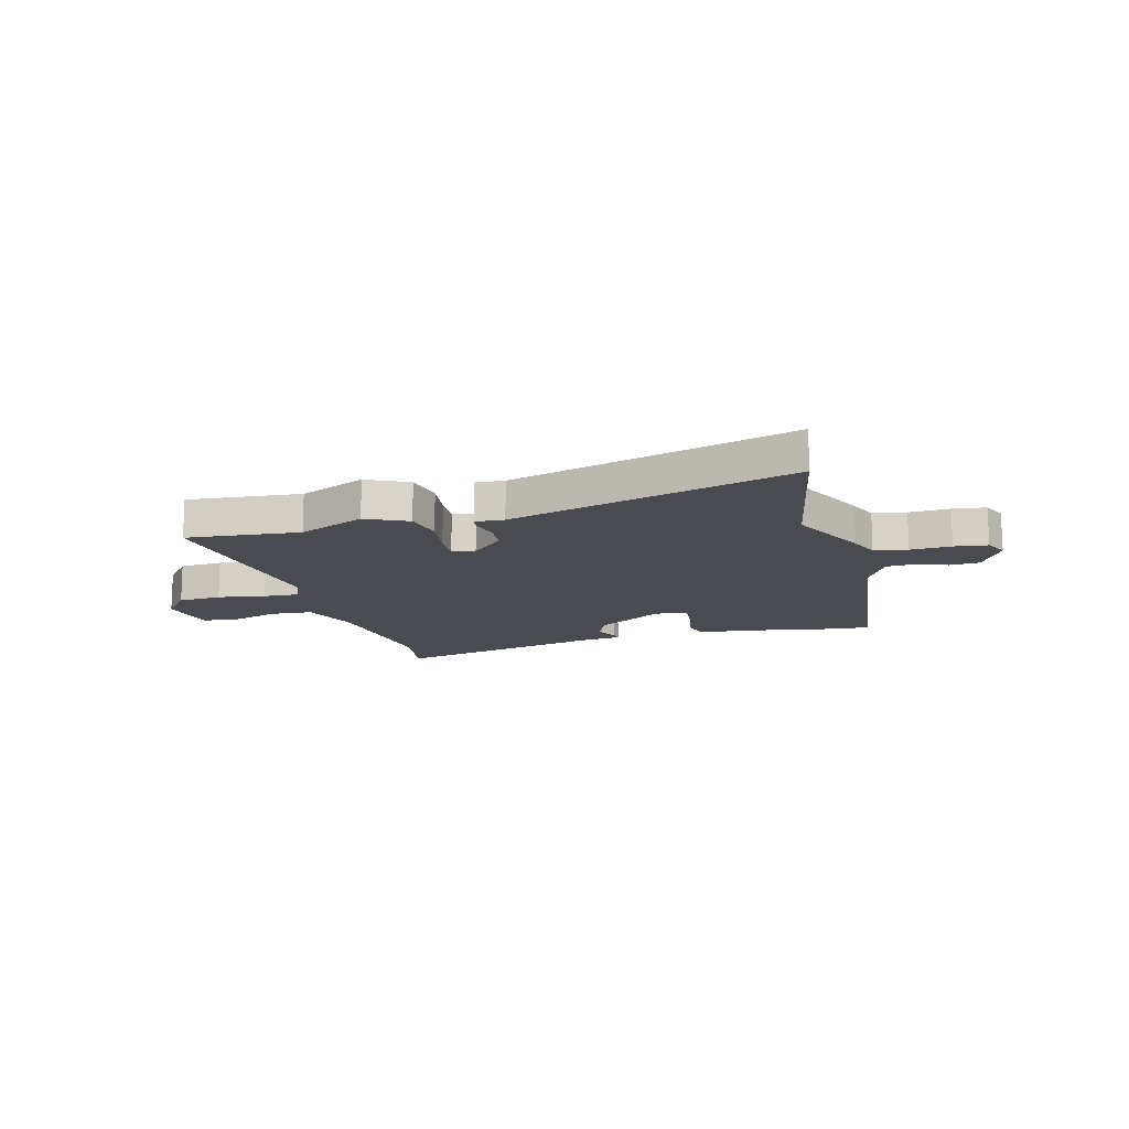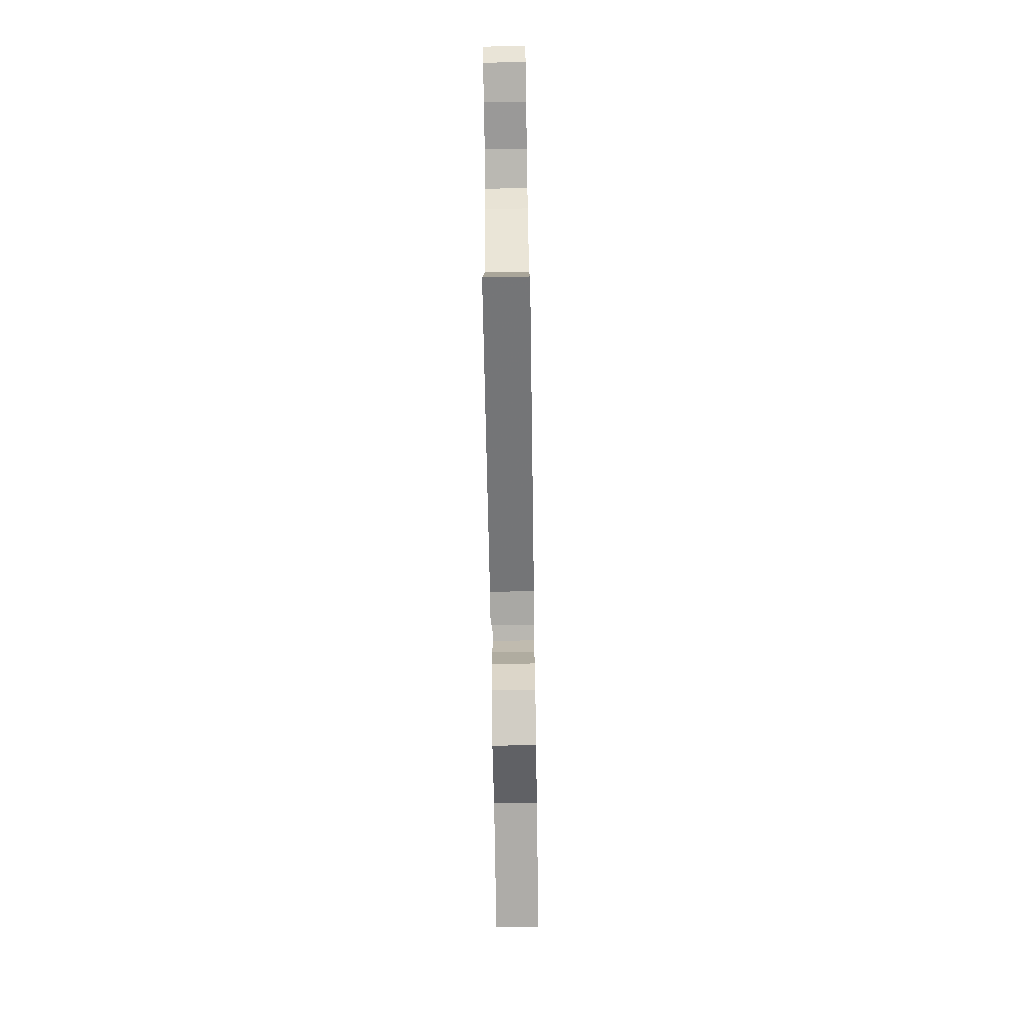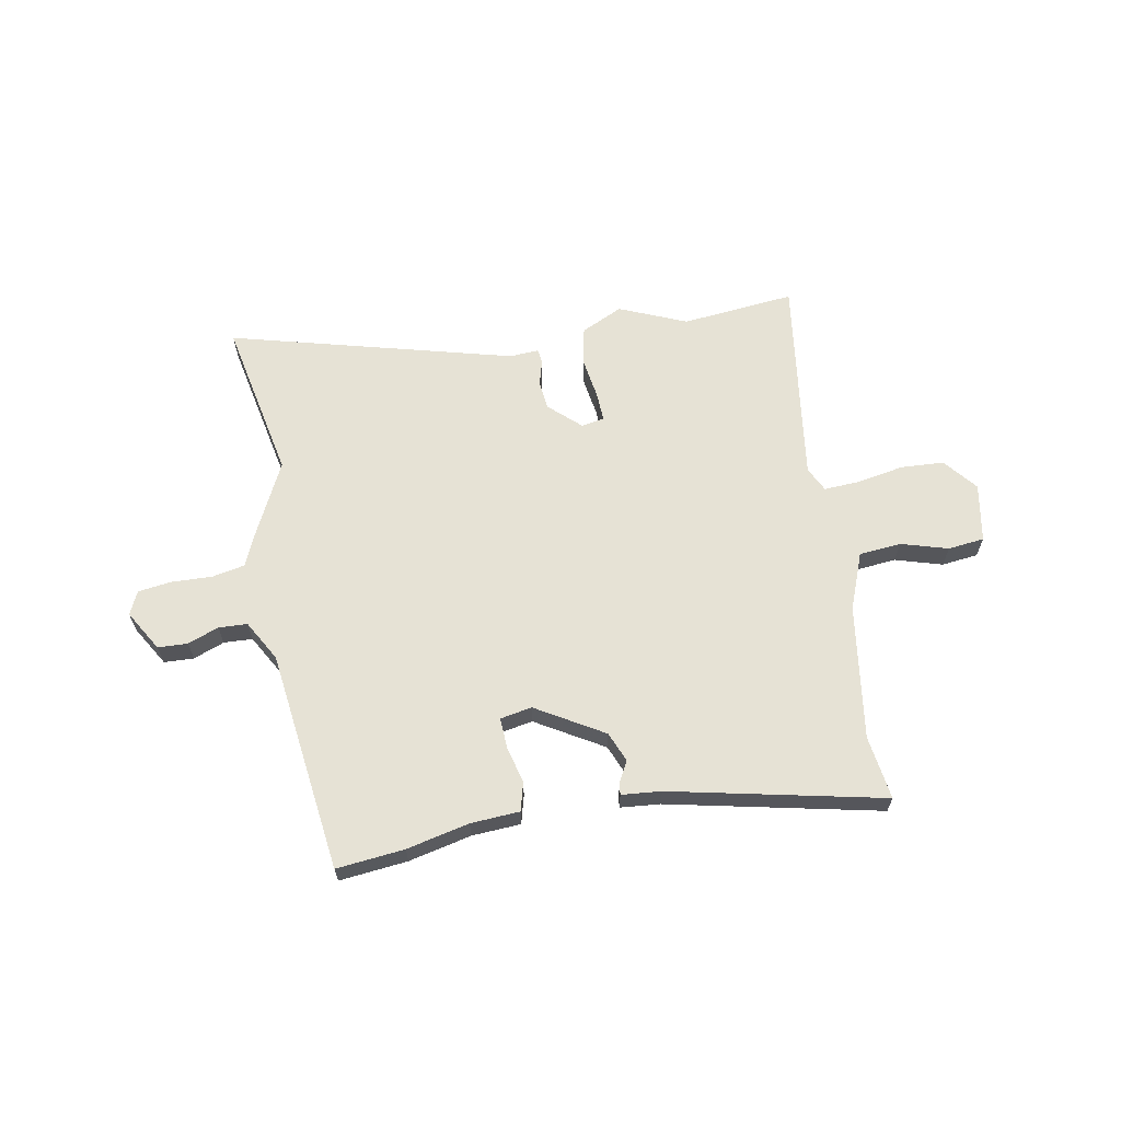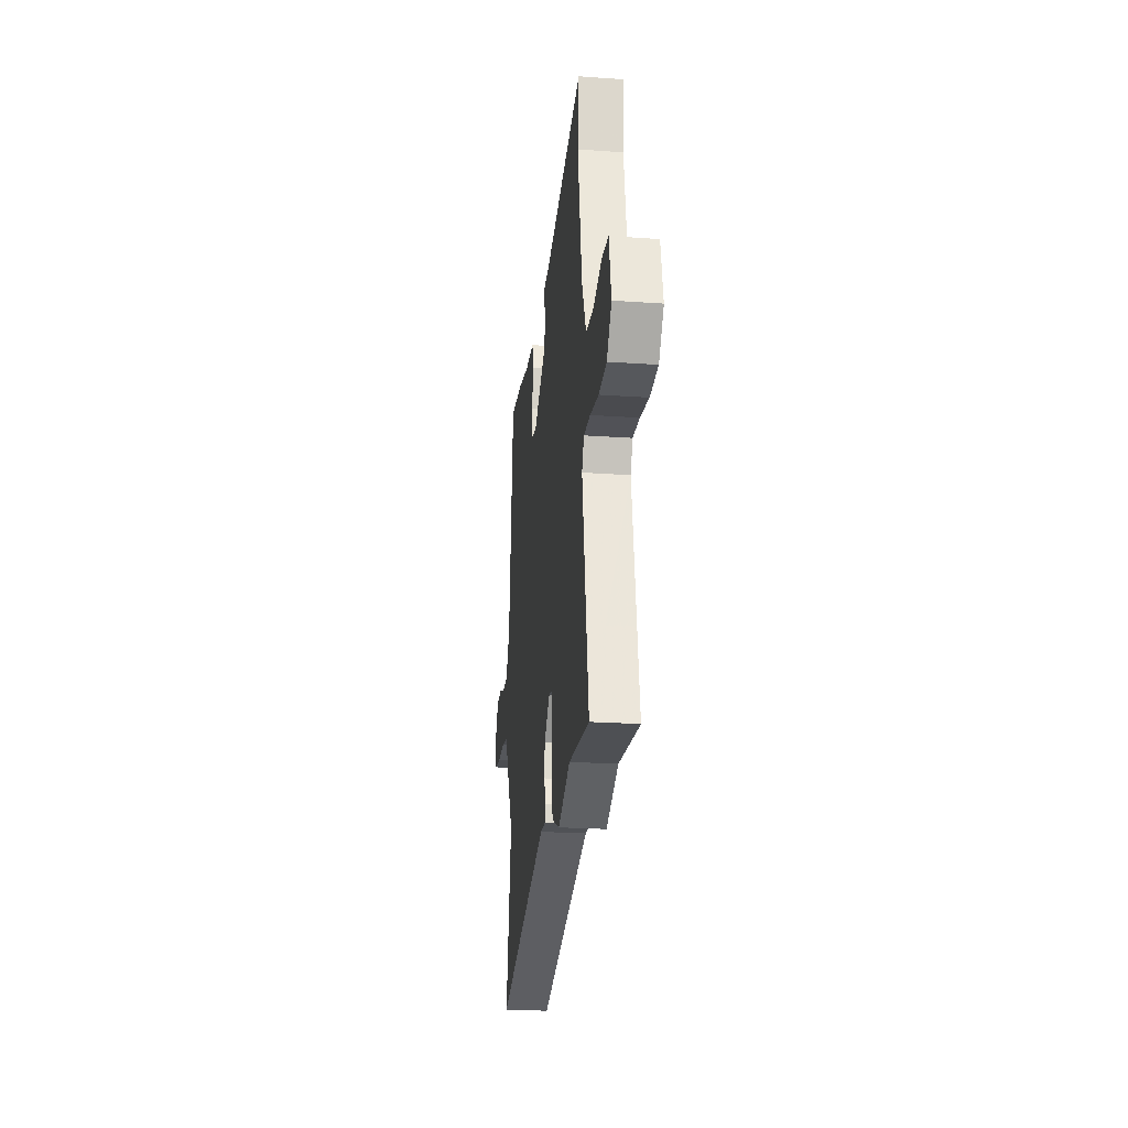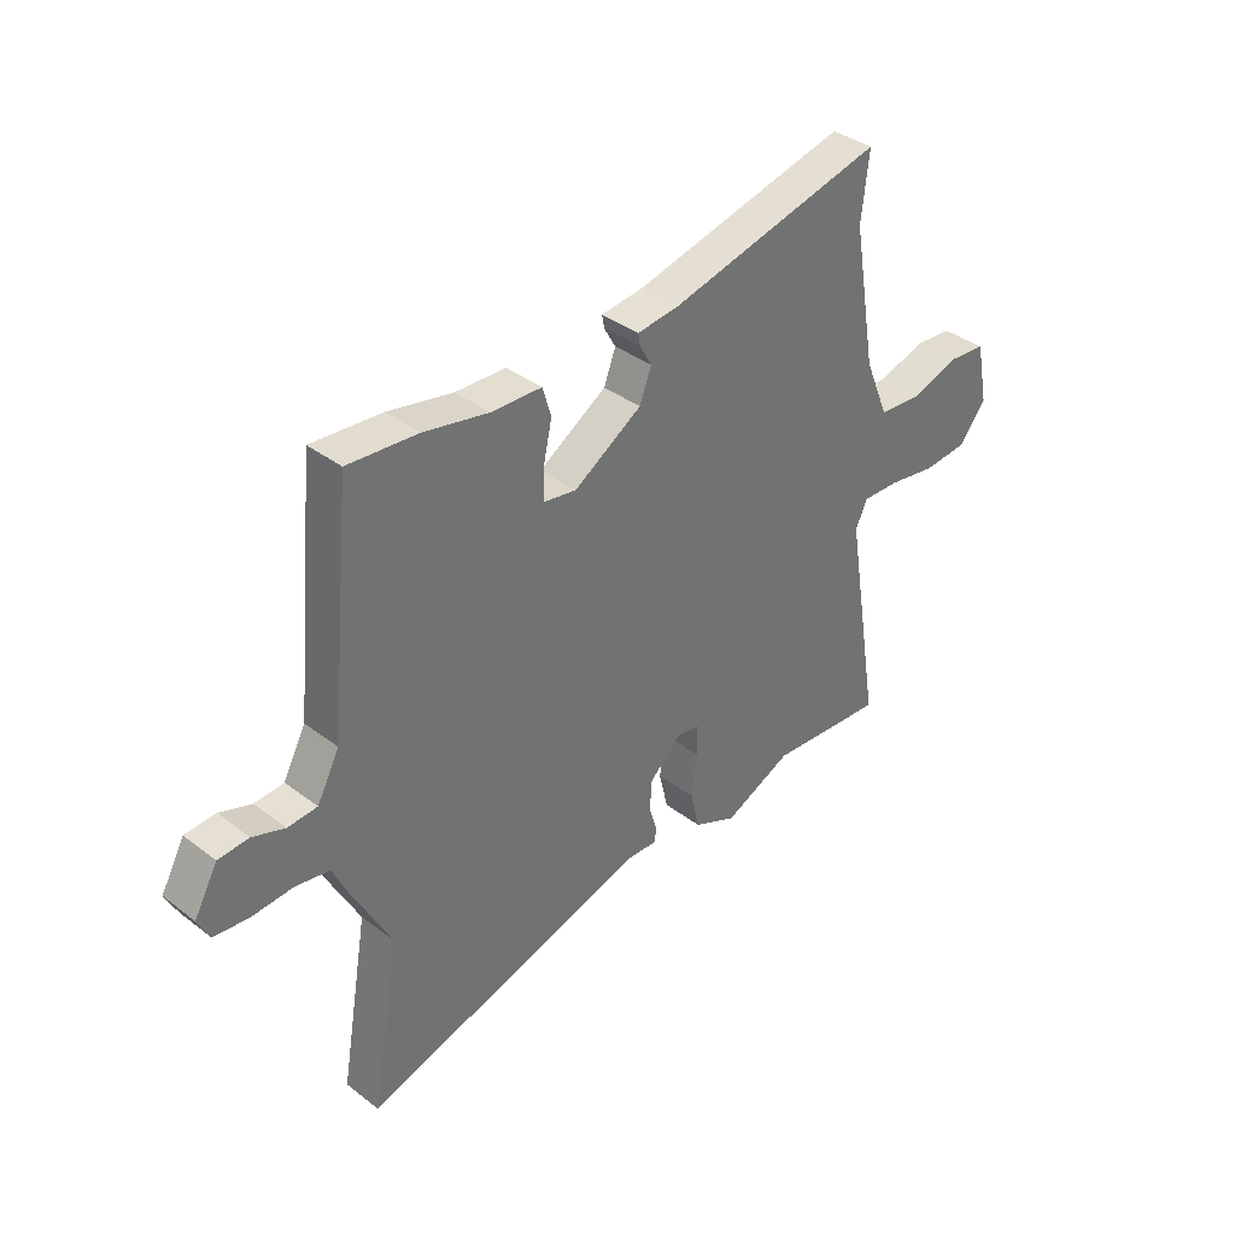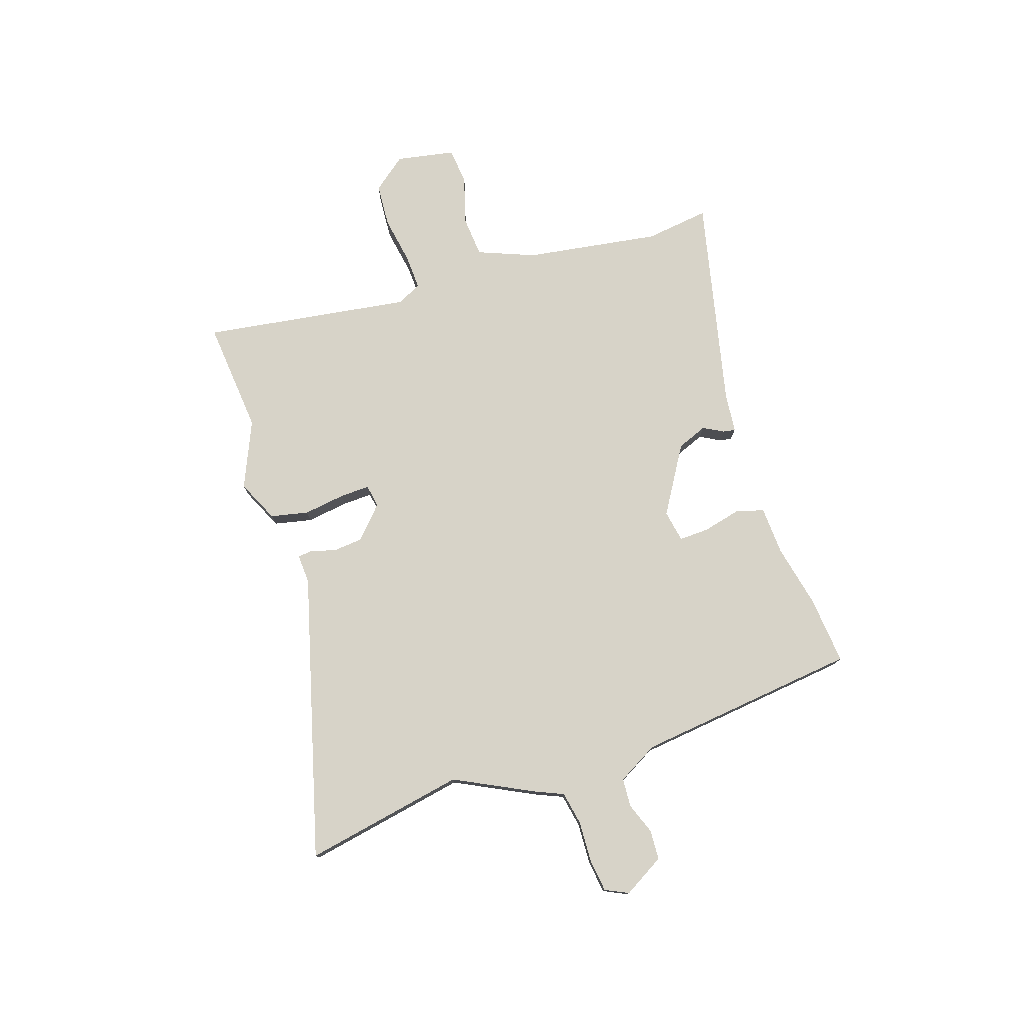
<metadata>
{"format":"obj","ext":"obj","renderer":"f3d","projection":"perspective","resolution":1024,"background":"white","views":[{"elev":-14.5,"azim":-166.2,"up":"+Y"},{"elev":-72.8,"azim":-89.1,"up":"+Z"},{"elev":63.9,"azim":-11.9,"up":"+Y"},{"elev":-23.1,"azim":83.2,"up":"+Z"},{"elev":36.8,"azim":-45.4,"up":"+Z"},{"elev":76.8,"azim":-109.3,"up":"+Y"}]}
</metadata>
<code>
v -0.501 0.07 0.5
v -0.37 0.07 0.49
v -0.249 0.07 0.466
v -0.155 0.07 0.463
v -0.139 0.07 0.409
v -0.155 0.07 0.337
v -0.156 0.07 0.279
v -0.095 0.07 0.269
v 0.032 0.07 0.349
v 0.054 0.07 0.407
v 0.032 0.07 0.446
v 0.028 0.07 0.469
v 0.104 0.07 0.478
v 0.509 0.07 0.577
v 0.495 0.07 0.454
v 0.539 0.07 0.197
v 0.584 0.07 0.089
v 0.665 0.07 0.084
v 0.754 0.07 0.113
v 0.824 0.07 0.107
v 0.847 0.07 -0.005
v 0.797 0.07 -0.07
v 0.714 0.07 -0.077
v 0.624 0.07 -0.063
v 0.555 0.07 -0.061
v 0.533 0.07 -0.109
v 0.599 0.07 -0.507
v 0.381 0.07 -0.491
v 0.254 0.07 -0.549
v 0.173 0.07 -0.513
v 0.156 0.07 -0.441
v 0.166 0.07 -0.361
v 0.167 0.07 -0.304
v 0.123 0.07 -0.297
v 0.064 0.07 -0.354
v 0.06 0.07 -0.411
v 0.075 0.07 -0.458
v 0.072 0.07 -0.486
v 0.016 0.07 -0.484
v -0.524 0.07 -0.642
v -0.471 0.07 -0.332
v -0.548 0.07 -0.185
v -0.573 0.07 -0.13
v -0.637 0.07 -0.119
v -0.715 0.07 -0.124
v -0.779 0.07 -0.117
v -0.801 0.07 -0.073
v -0.757 0.07 0.006
v -0.7 0.07 0.01
v -0.64 0.07 -0.011
v -0.585 0.07 -0.007
v -0.543 0.07 0.072
v -0.501 0 0.5
v -0.37 0 0.49
v -0.249 0 0.466
v -0.155 0 0.463
v -0.139 0 0.409
v -0.155 0 0.337
v -0.156 0 0.279
v -0.095 0 0.269
v 0.032 0 0.349
v 0.054 0 0.407
v 0.032 0 0.446
v 0.028 0 0.469
v 0.104 0 0.478
v 0.509 0 0.577
v 0.495 0 0.454
v 0.539 0 0.197
v 0.584 0 0.089
v 0.665 0 0.084
v 0.754 0 0.113
v 0.824 0 0.107
v 0.847 0 -0.005
v 0.797 0 -0.07
v 0.714 0 -0.077
v 0.624 0 -0.063
v 0.555 0 -0.061
v 0.533 0 -0.109
v 0.599 0 -0.507
v 0.381 0 -0.491
v 0.254 0 -0.549
v 0.173 0 -0.513
v 0.156 0 -0.441
v 0.166 0 -0.361
v 0.167 0 -0.304
v 0.123 0 -0.297
v 0.064 0 -0.354
v 0.06 0 -0.411
v 0.075 0 -0.458
v 0.072 0 -0.486
v 0.016 0 -0.484
v -0.524 0 -0.642
v -0.471 0 -0.332
v -0.548 0 -0.185
v -0.573 0 -0.13
v -0.637 0 -0.119
v -0.715 0 -0.124
v -0.779 0 -0.117
v -0.801 0 -0.073
v -0.757 0 0.006
v -0.7 0 0.01
v -0.64 0 -0.011
v -0.585 0 -0.007
v -0.543 0 0.072
f 48 49 50
f 47 48 50
f 46 47 50
f 45 46 50
f 44 45 50
f 43 44 50 51
f 43 51 52
f 42 43 52
f 41 42 52
f 39 40 41
f 1 2 3
f 52 1 3
f 41 52 3
f 39 41 3
f 38 39 3
f 37 38 3
f 36 37 3
f 30 31 32
f 29 30 32
f 28 29 32
f 28 32 33
f 27 28 33
f 26 27 33
f 25 26 33 34
f 22 23 24
f 21 22 24
f 20 21 24
f 19 20 24
f 18 19 24
f 17 18 24 25
f 16 17 25 34
f 13 14 15
f 13 15 16
f 12 13 16
f 11 12 16
f 10 11 16
f 16 34 35
f 10 16 35
f 9 10 35
f 3 4 5 6
f 3 6 7
f 36 3 7
f 8 9 35 36
f 7 8 36
f 102 101 100
f 102 100 99
f 102 99 98
f 102 98 97
f 102 97 96
f 103 102 96 95
f 104 103 95
f 104 95 94
f 104 94 93
f 93 92 91
f 55 54 53
f 55 53 104
f 55 104 93
f 55 93 91
f 55 91 90
f 55 90 89
f 55 89 88
f 84 83 82
f 84 82 81
f 84 81 80
f 85 84 80
f 85 80 79
f 85 79 78
f 86 85 78 77
f 76 75 74
f 76 74 73
f 76 73 72
f 76 72 71
f 76 71 70
f 77 76 70 69
f 86 77 69 68
f 67 66 65
f 68 67 65
f 68 65 64
f 68 64 63
f 68 63 62
f 87 86 68
f 87 68 62
f 87 62 61
f 58 57 56 55
f 59 58 55
f 59 55 88
f 88 87 61 60
f 88 60 59
f 1 53 54 2
f 2 54 55 3
f 3 55 56 4
f 4 56 57 5
f 5 57 58 6
f 6 58 59 7
f 7 59 60 8
f 8 60 61 9
f 9 61 62 10
f 10 62 63 11
f 11 63 64 12
f 12 64 65 13
f 13 65 66 14
f 14 66 67 15
f 15 67 68 16
f 16 68 69 17
f 17 69 70 18
f 18 70 71 19
f 19 71 72 20
f 20 72 73 21
f 21 73 74 22
f 22 74 75 23
f 23 75 76 24
f 24 76 77 25
f 25 77 78 26
f 26 78 79 27
f 27 79 80 28
f 28 80 81 29
f 29 81 82 30
f 30 82 83 31
f 31 83 84 32
f 32 84 85 33
f 33 85 86 34
f 34 86 87 35
f 35 87 88 36
f 36 88 89 37
f 37 89 90 38
f 38 90 91 39
f 39 91 92 40
f 40 92 93 41
f 41 93 94 42
f 42 94 95 43
f 43 95 96 44
f 44 96 97 45
f 45 97 98 46
f 46 98 99 47
f 47 99 100 48
f 48 100 101 49
f 49 101 102 50
f 50 102 103 51
f 51 103 104 52
f 52 104 53 1

</code>
